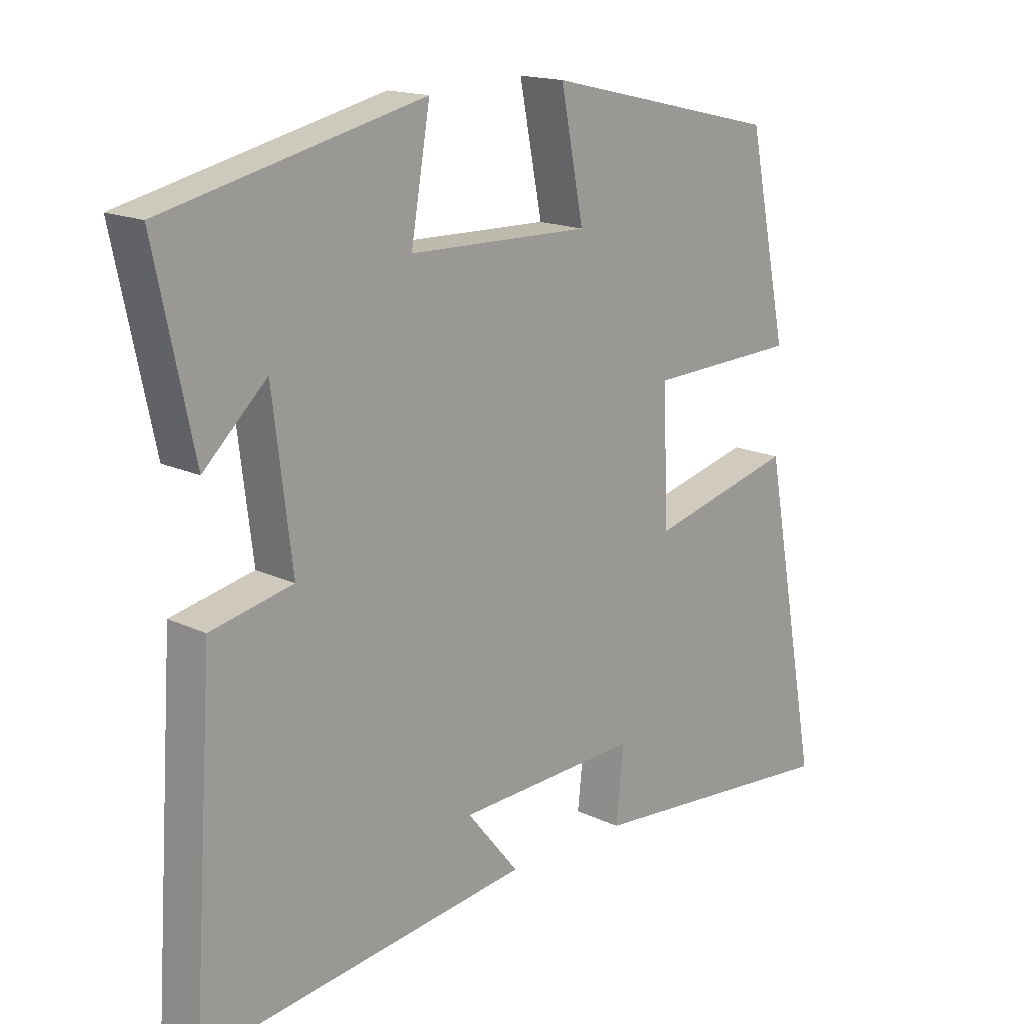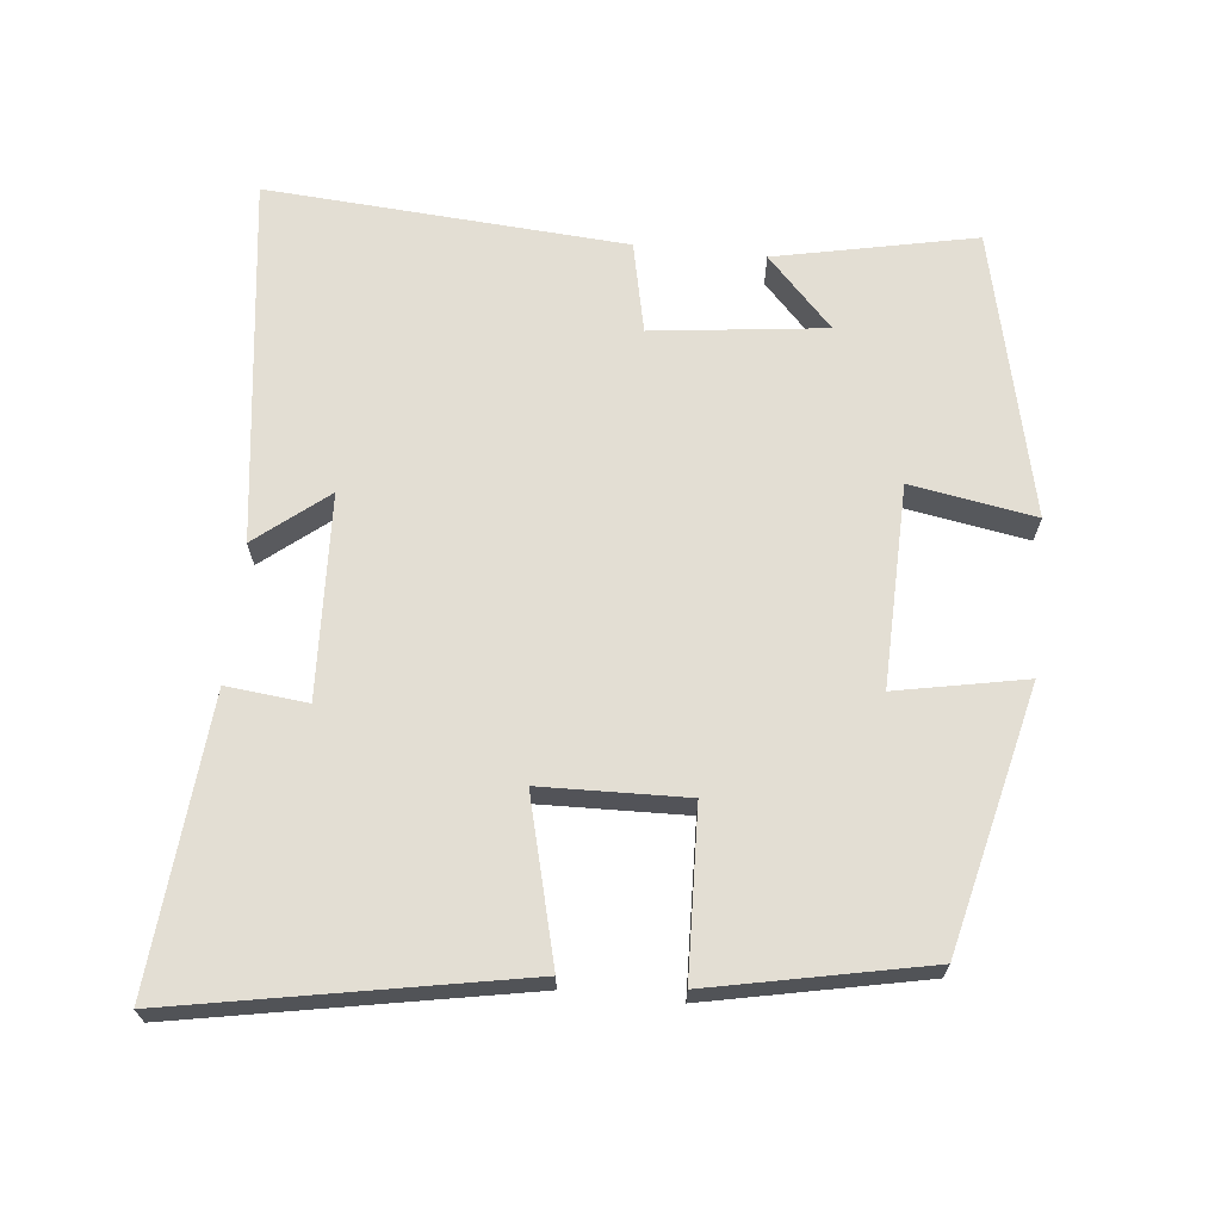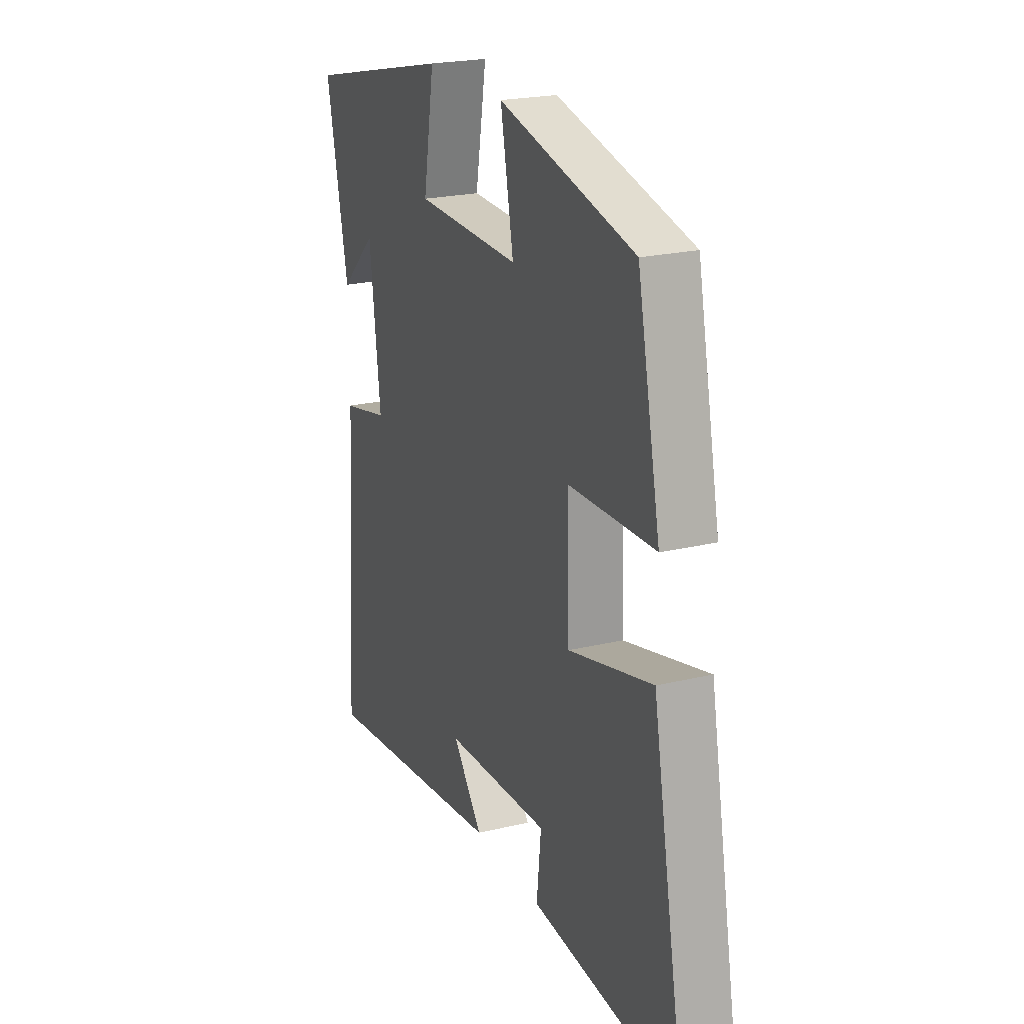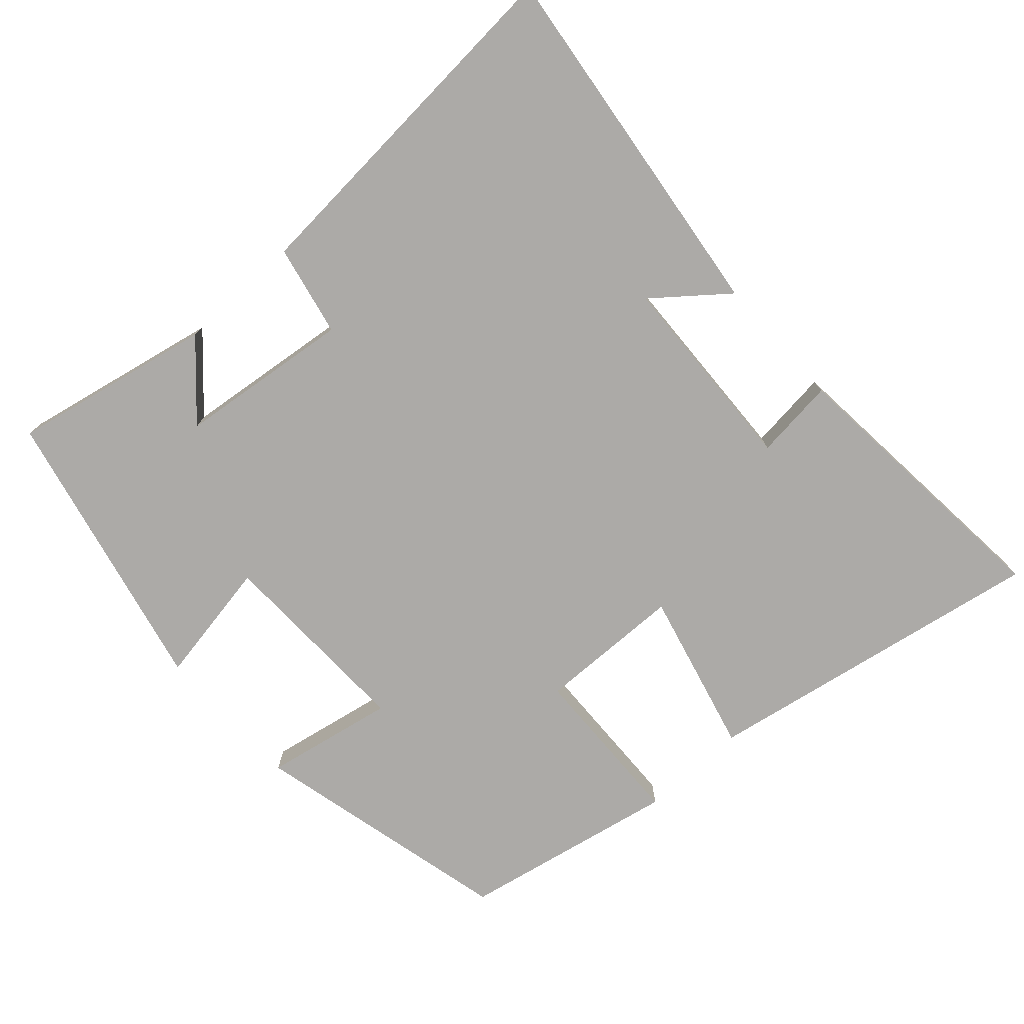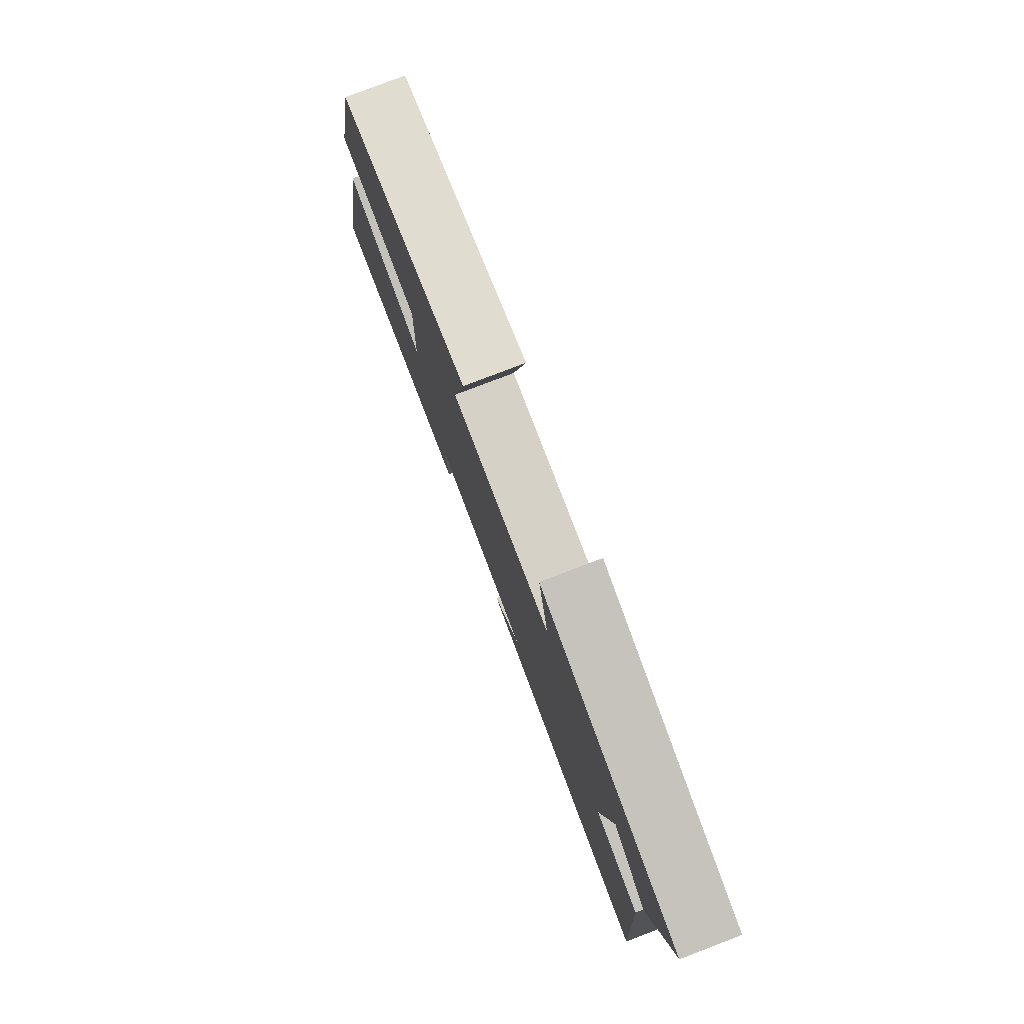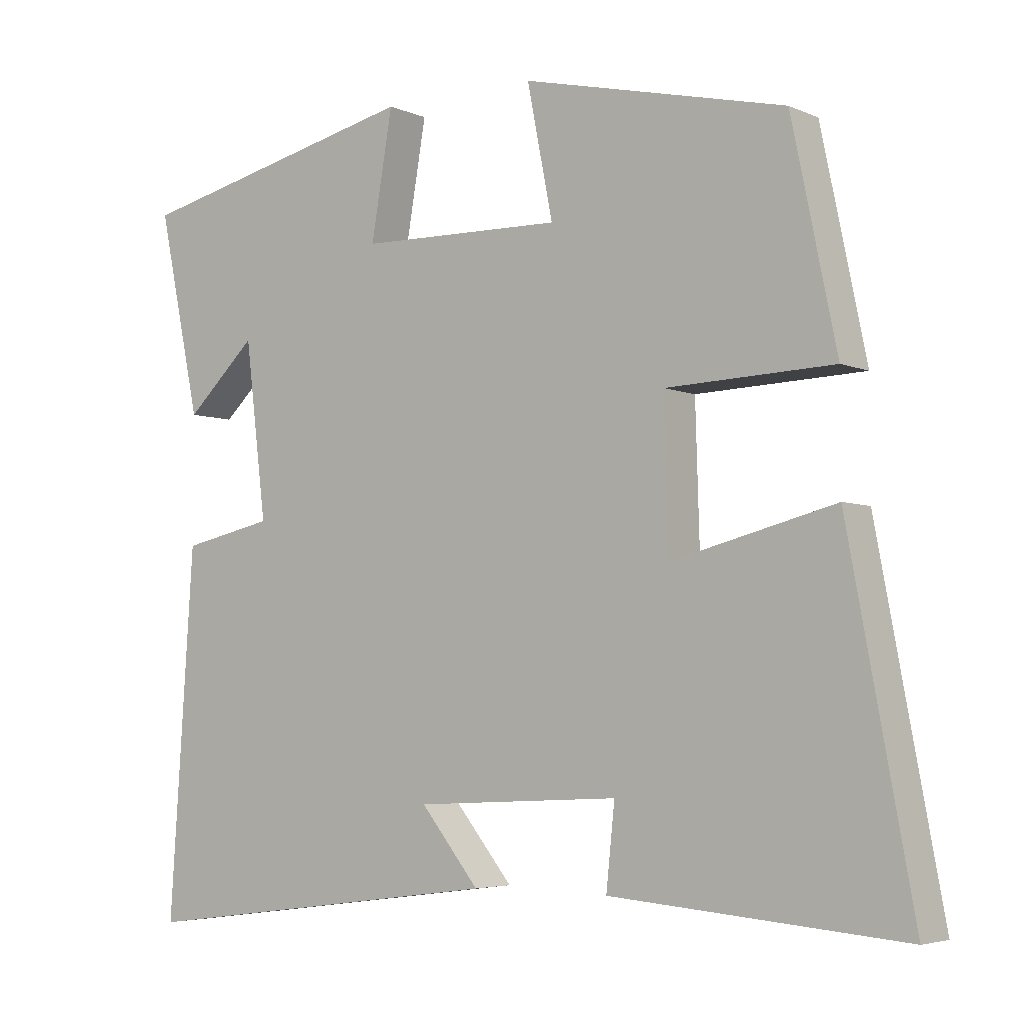
<metadata>
{"format":"obj","ext":"obj","renderer":"f3d","projection":"perspective","resolution":1024,"background":"white","views":[{"elev":16.3,"azim":134.4,"up":"+Z"},{"elev":67.3,"azim":-84.0,"up":"+Y"},{"elev":22.2,"azim":-112.7,"up":"+Z"},{"elev":-76.1,"azim":132.4,"up":"+Y"},{"elev":79.6,"azim":69.1,"up":"+Z"},{"elev":-4.6,"azim":-143.6,"up":"+Z"}]}
</metadata>
<code>
v 0.56 0.07 0.406
v 0.5 0.07 0.122
v 0.401 0.07 0.216
v 0.371 0.07 -0.03
v 0.5 0.07 -0.058
v 0.534 0.07 -0.568
v 0.014 0.07 -0.5
v 0.096 0.07 -0.399
v -0.192 0.07 -0.385
v -0.18 0.07 -0.5
v -0.591 0.07 -0.534
v -0.5 0.07 -0.048
v -0.27 0.07 -0.107
v -0.264 0.07 0.099
v -0.5 0.07 0.108
v -0.437 0.07 0.413
v -0.066 0.07 0.5
v -0.102 0.07 0.317
v 0.184 0.07 0.323
v 0.154 0.07 0.5
v 0.56 0 0.406
v 0.5 0 0.122
v 0.401 0 0.216
v 0.371 0 -0.03
v 0.5 0 -0.058
v 0.534 0 -0.568
v 0.014 0 -0.5
v 0.096 0 -0.399
v -0.192 0 -0.385
v -0.18 0 -0.5
v -0.591 0 -0.534
v -0.5 0 -0.048
v -0.27 0 -0.107
v -0.264 0 0.099
v -0.5 0 0.108
v -0.437 0 0.413
v -0.066 0 0.5
v -0.102 0 0.317
v 0.184 0 0.323
v 0.154 0 0.5
f 19 20 1
f 16 17 18
f 15 16 18
f 14 15 18
f 13 14 18 19
f 11 12 13
f 10 11 13
f 9 10 13
f 8 9 13 19
f 5 6 7 8
f 4 5 8
f 3 4 8 19
f 1 2 3
f 1 3 19
f 21 40 39
f 38 37 36
f 38 36 35
f 38 35 34
f 39 38 34 33
f 33 32 31
f 33 31 30
f 33 30 29
f 39 33 29 28
f 28 27 26 25
f 28 25 24
f 39 28 24 23
f 23 22 21
f 39 23 21
f 1 21 22 2
f 2 22 23 3
f 3 23 24 4
f 4 24 25 5
f 5 25 26 6
f 6 26 27 7
f 7 27 28 8
f 8 28 29 9
f 9 29 30 10
f 10 30 31 11
f 11 31 32 12
f 12 32 33 13
f 13 33 34 14
f 14 34 35 15
f 15 35 36 16
f 16 36 37 17
f 17 37 38 18
f 18 38 39 19
f 19 39 40 20
f 20 40 21 1

</code>
